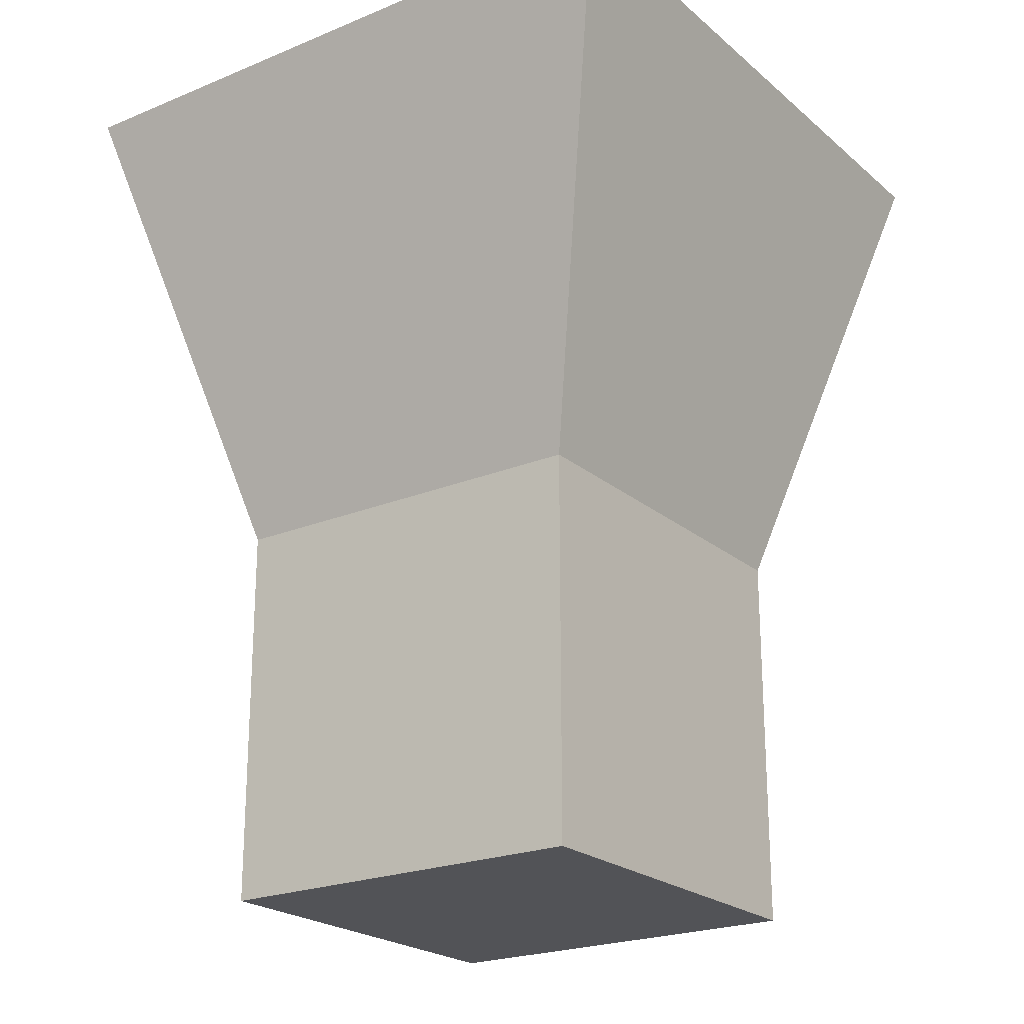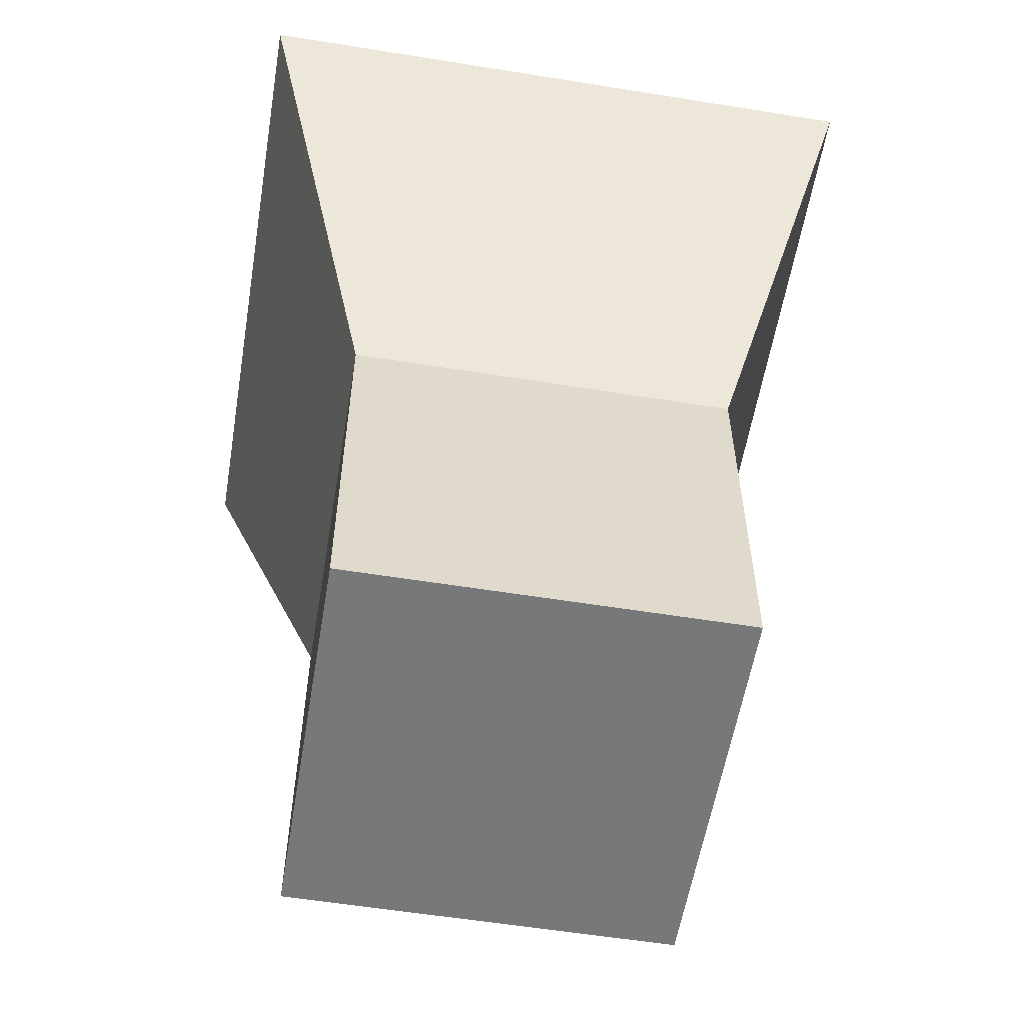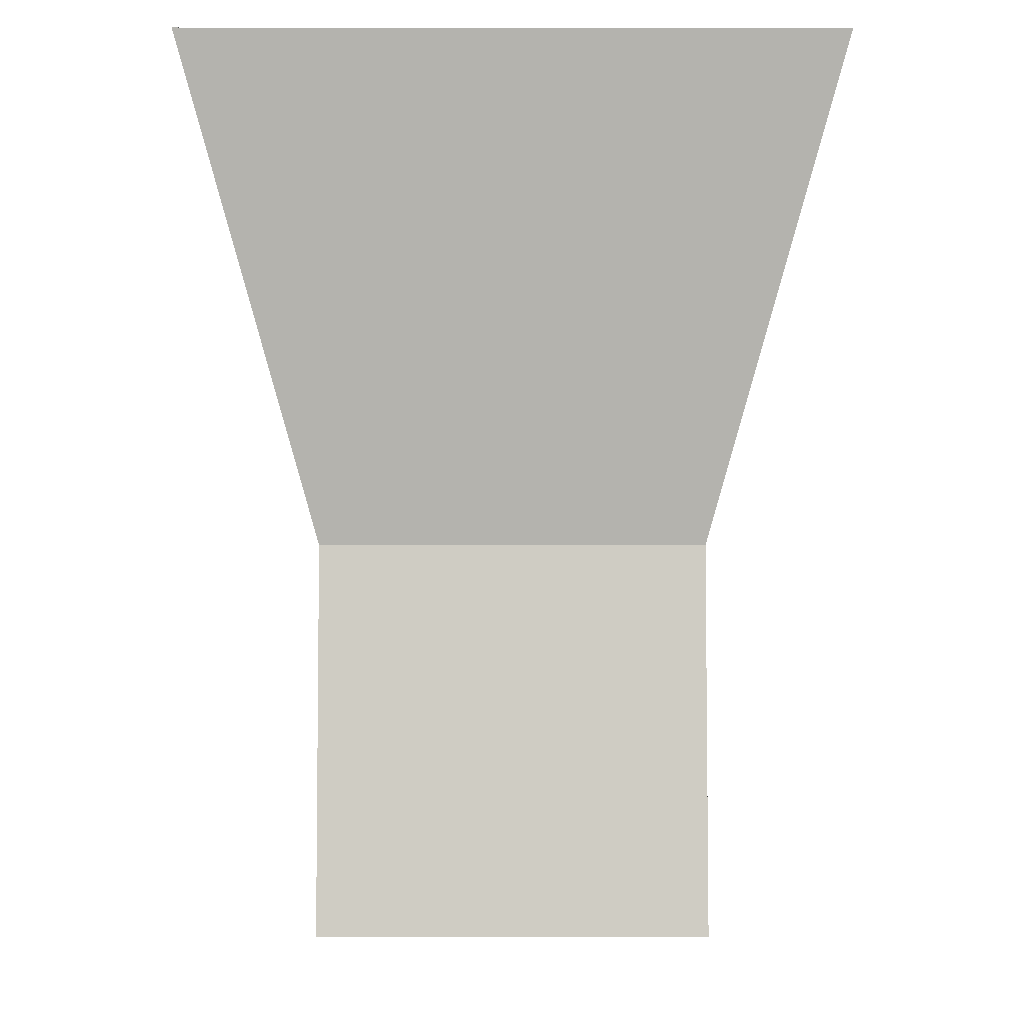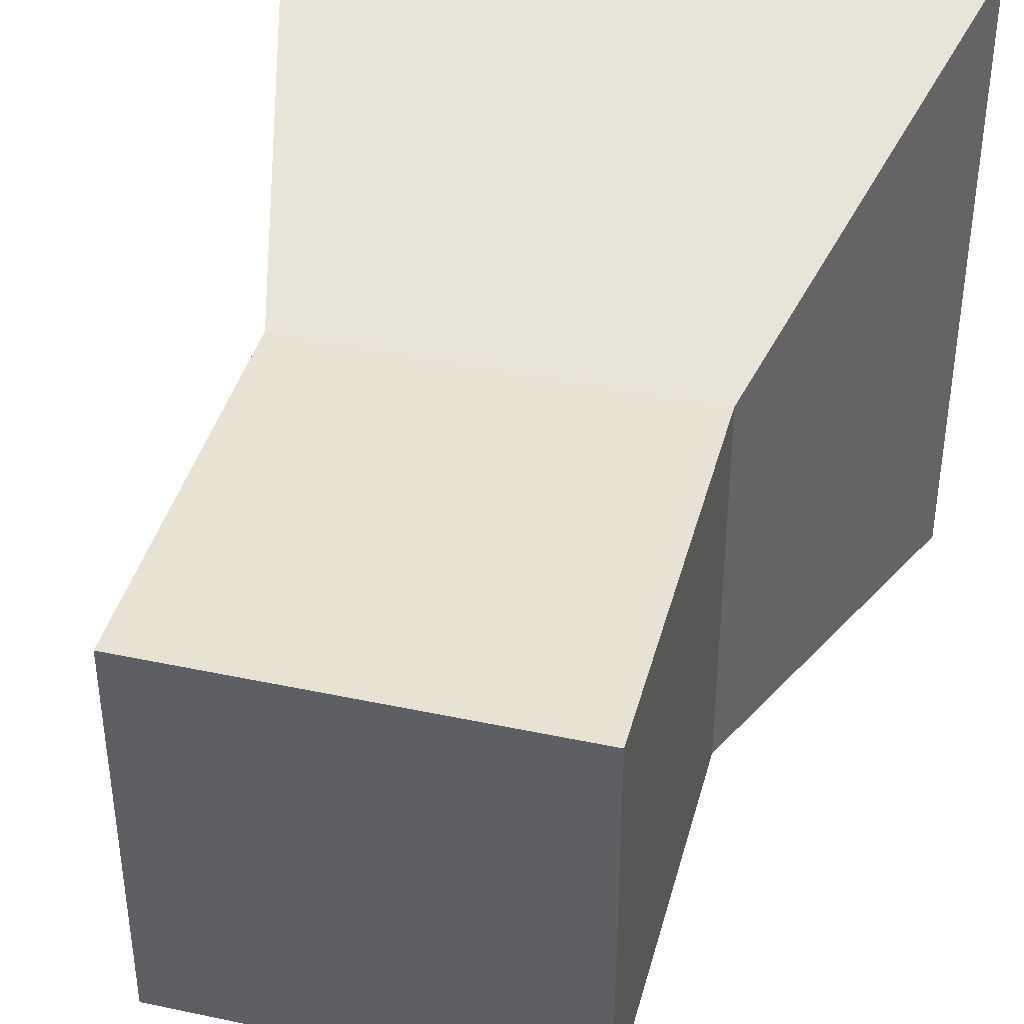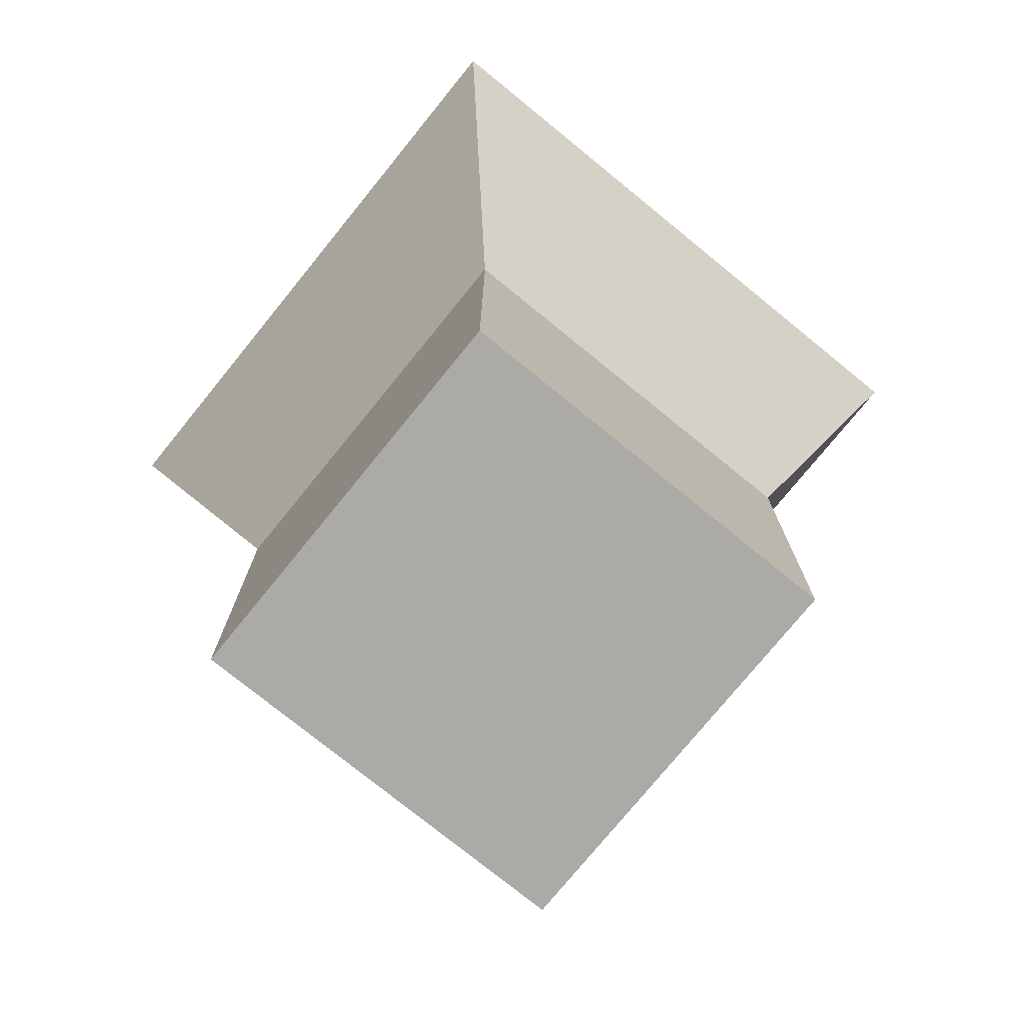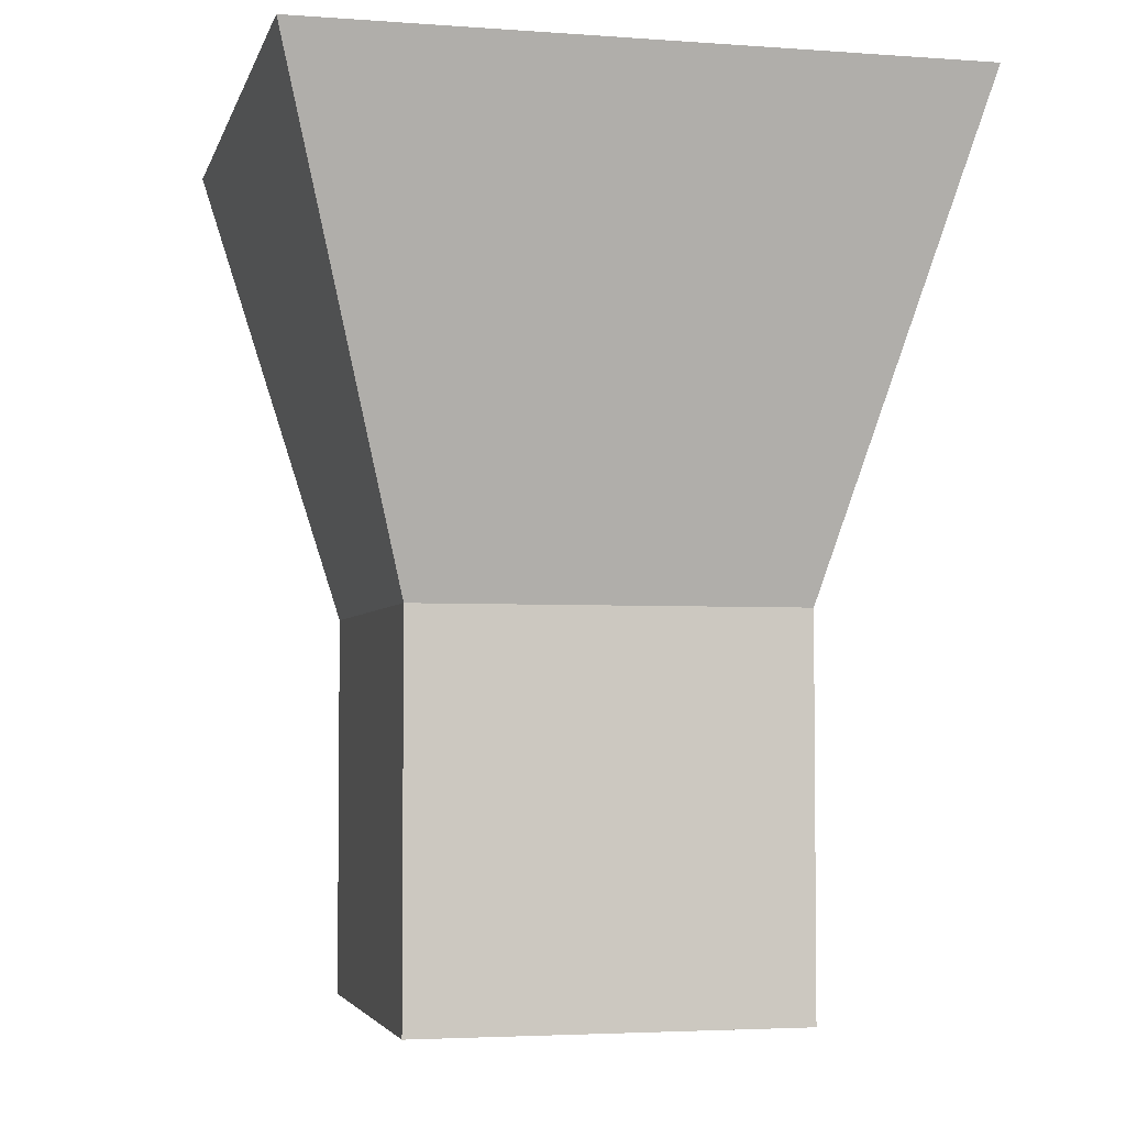
<metadata>
{"format":"obj","ext":"obj","renderer":"f3d","projection":"perspective","resolution":1024,"background":"white","views":[{"elev":-22.4,"azim":125.4,"up":"+Y"},{"elev":-57.3,"azim":-9.5,"up":"+Y"},{"elev":-5.2,"azim":-0.1,"up":"+Y"},{"elev":40.8,"azim":14.6,"up":"+Z"},{"elev":-76.0,"azim":50.9,"up":"+Y"},{"elev":-3.7,"azim":-13.6,"up":"+Y"}]}
</metadata>
<code>
o Cube
v -0.2766 -0.2766 0.2766
v -0.2766 0.2766 0.2766
v -0.2766 -0.2766 -0.2766
v -0.2766 0.2766 -0.2766
v 0.2766 -0.2766 0.2766
v 0.2766 0.2766 0.2766
v 0.2766 -0.2766 -0.2766
v 0.2766 0.2766 -0.2766
v -0.4687 0.9754 0.4687
v -0.4687 0.9754 -0.4687
v 0.4687 0.9754 0.4687
v 0.4687 0.9754 -0.4687
f 2 3 1
f 4 7 3
f 8 5 7
f 6 1 5
f 7 1 3
f 4 12 8
f 10 11 12
f 8 11 6
f 2 10 4
f 6 9 2
f 2 4 3
f 4 8 7
f 8 6 5
f 6 2 1
f 7 5 1
f 4 10 12
f 10 9 11
f 8 12 11
f 2 9 10
f 6 11 9

</code>
